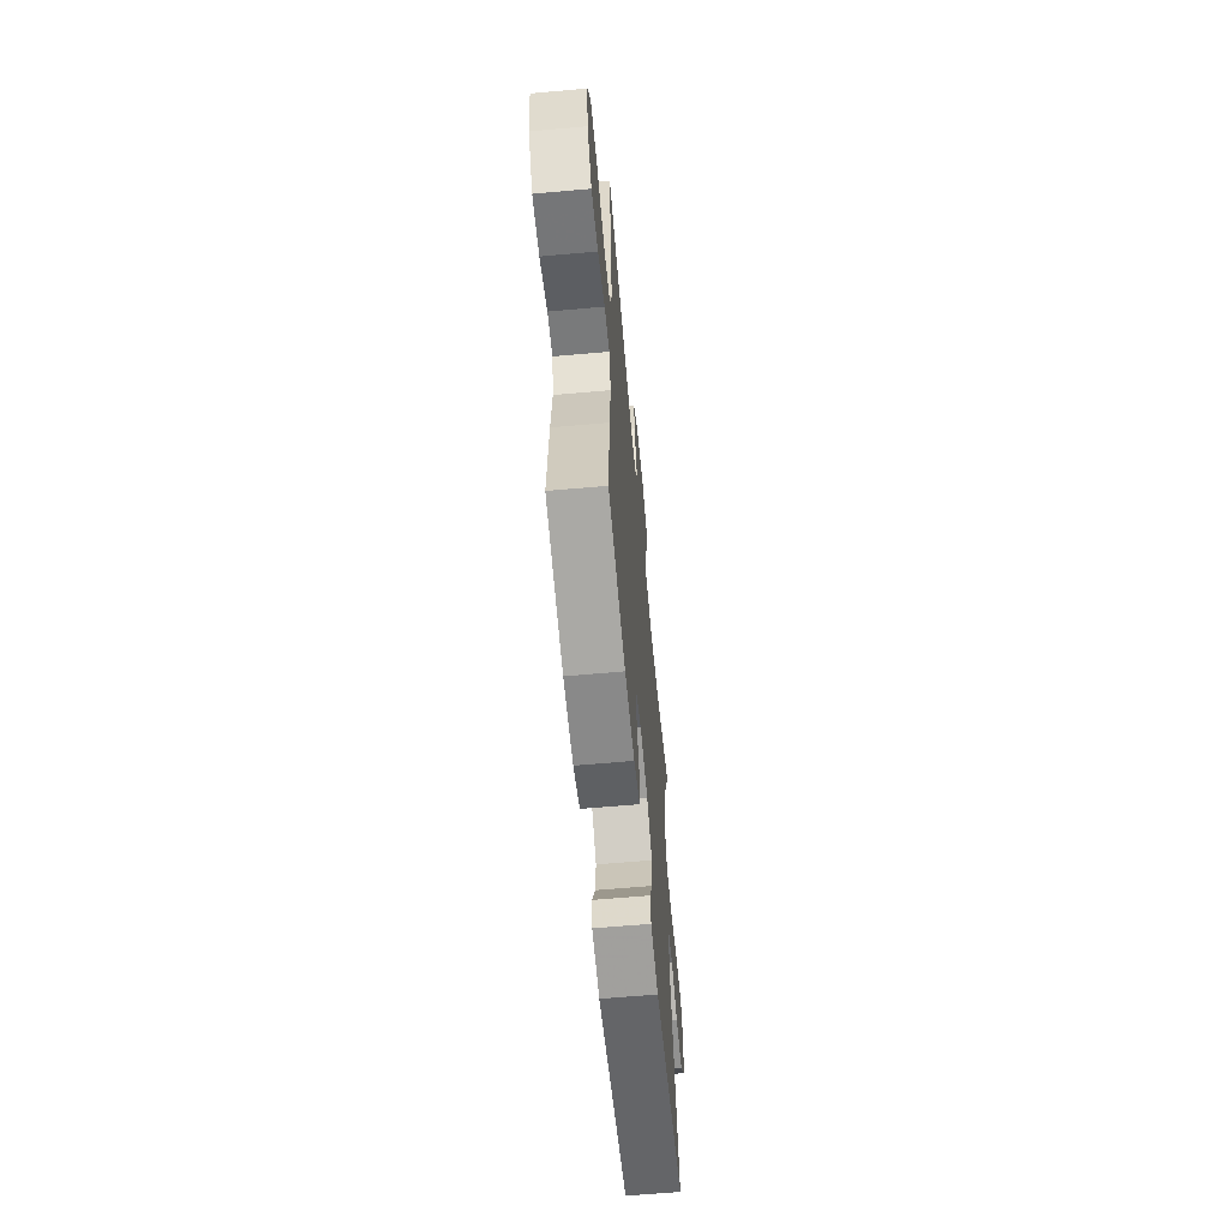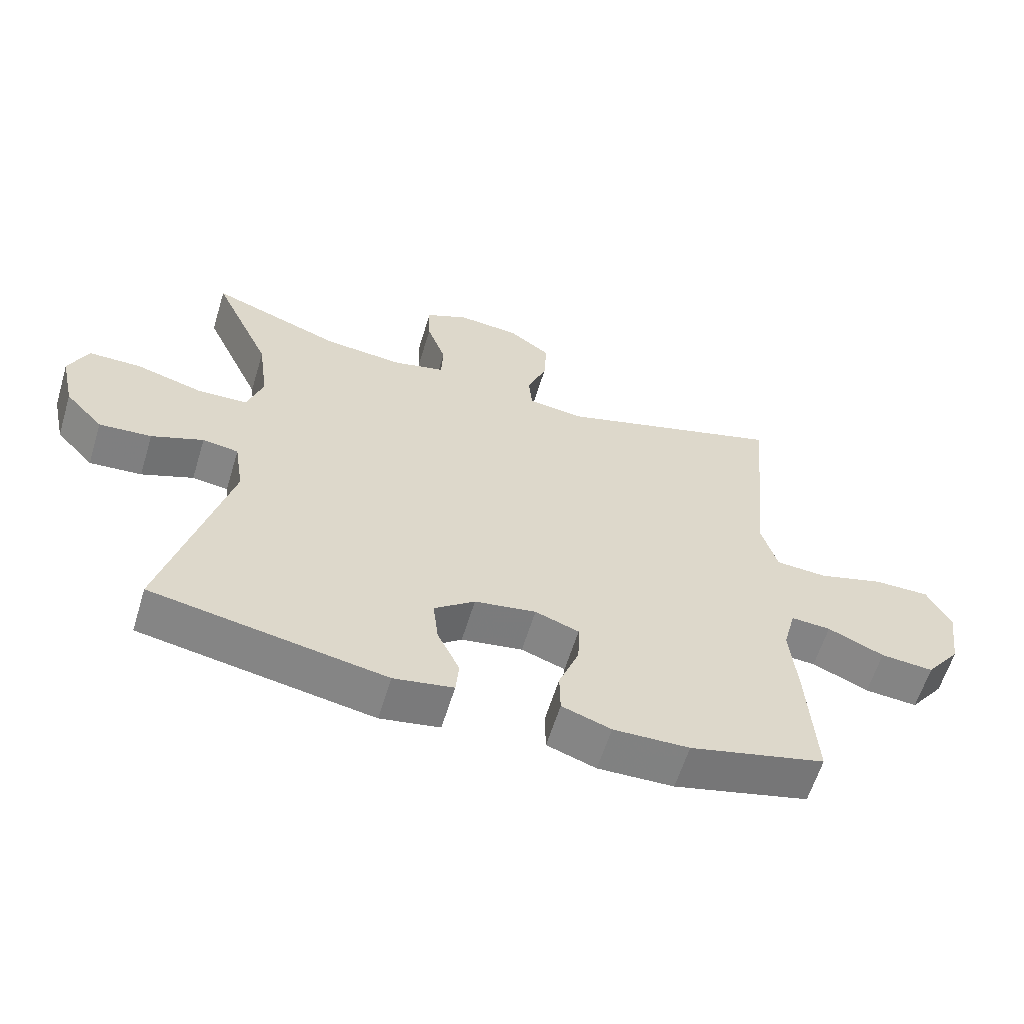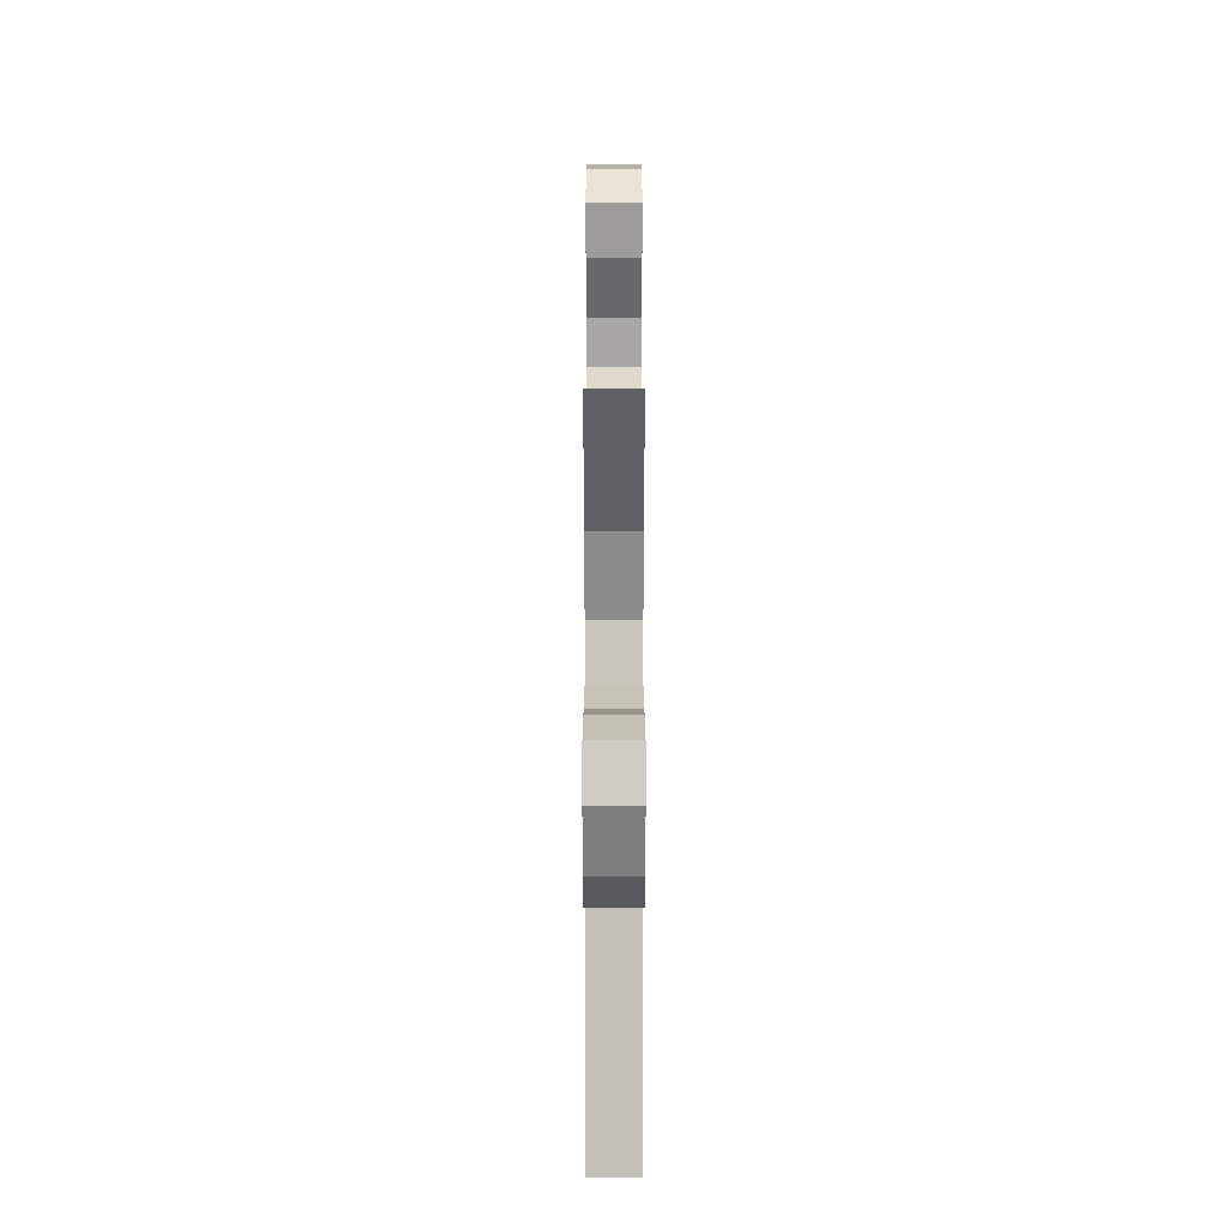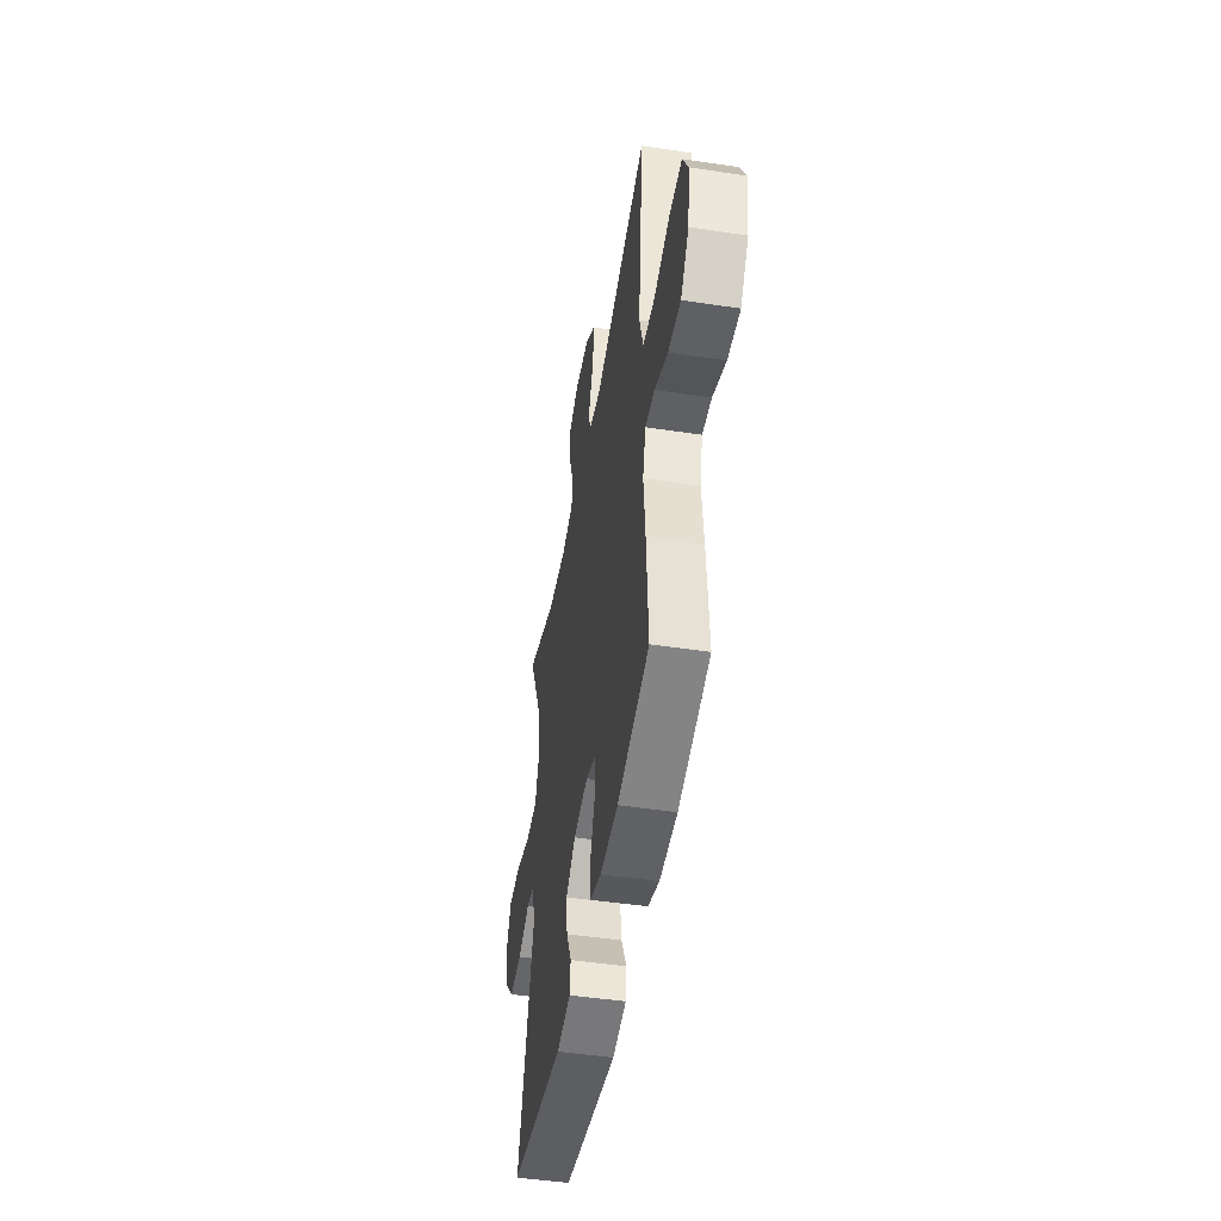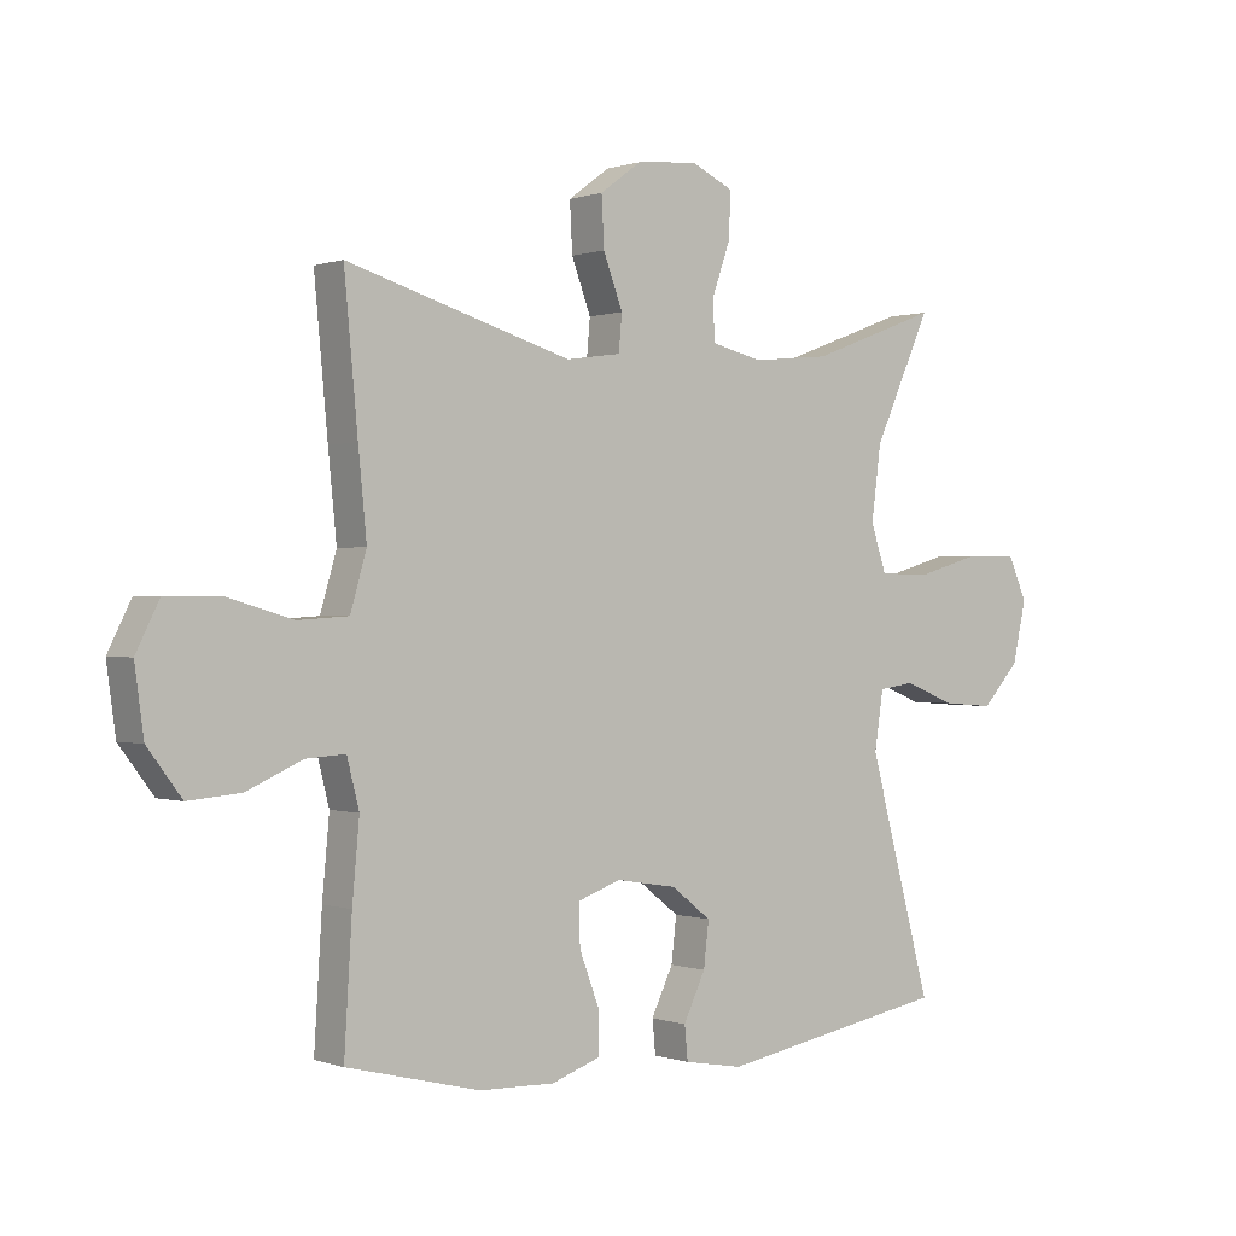
<metadata>
{"format":"obj","ext":"obj","renderer":"f3d","projection":"perspective","resolution":1024,"background":"white","views":[{"elev":-61.7,"azim":95.2,"up":"+Z"},{"elev":-60.6,"azim":-16.9,"up":"+Z"},{"elev":18.2,"azim":-90.0,"up":"+Z"},{"elev":-47.5,"azim":80.3,"up":"+Z"},{"elev":0.2,"azim":141.9,"up":"+Z"}]}
</metadata>
<code>
v 0.5 0.07 -0.5
v 0.293 0.07 -0.551
v 0.177 0.07 -0.554
v 0.102 0.07 -0.528
v 0.101 0.07 -0.463
v 0.132 0.07 -0.382
v 0.134 0.07 -0.318
v 0.067 0.07 -0.294
v -0.027 0.07 -0.309
v -0.089 0.07 -0.357
v -0.081 0.07 -0.426
v -0.047 0.07 -0.497
v -0.052 0.07 -0.549
v -0.143 0.07 -0.565
v -0.5 0.07 -0.5
v -0.402 0.07 -0.138
v -0.416 0.07 -0.048
v -0.471 0.07 -0.04
v -0.55 0.07 -0.071
v -0.63 0.07 -0.077
v -0.688 0.07 -0.014
v -0.709 0.07 0.08
v -0.68 0.07 0.146
v -0.599 0.07 0.146
v -0.498 0.07 0.117
v -0.42 0.07 0.119
v -0.396 0.07 0.192
v -0.411 0.07 0.306
v -0.5 0.07 0.5
v -0.3 0.07 0.425
v -0.179 0.07 0.413
v -0.1 0.07 0.432
v -0.097 0.07 0.494
v -0.126 0.07 0.576
v -0.128 0.07 0.645
v -0.063 0.07 0.676
v 0.032 0.07 0.667
v 0.096 0.07 0.62
v 0.092 0.07 0.544
v 0.062 0.07 0.464
v 0.067 0.07 0.408
v 0.152 0.07 0.396
v 0.5 0.07 0.5
v 0.479 0.07 0.275
v 0.466 0.07 0.145
v 0.491 0.07 0.059
v 0.569 0.07 0.054
v 0.67 0.07 0.083
v 0.755 0.07 0.083
v 0.791 0.07 0.011
v 0.777 0.07 -0.091
v 0.724 0.07 -0.161
v 0.643 0.07 -0.154
v 0.557 0.07 -0.116
v 0.496 0.07 -0.112
v 0.477 0.07 -0.186
v 0.488 0.07 -0.305
v 0.5 0 -0.5
v 0.293 0 -0.551
v 0.177 0 -0.554
v 0.102 0 -0.528
v 0.101 0 -0.463
v 0.132 0 -0.382
v 0.134 0 -0.318
v 0.067 0 -0.294
v -0.027 0 -0.309
v -0.089 0 -0.357
v -0.081 0 -0.426
v -0.047 0 -0.497
v -0.052 0 -0.549
v -0.143 0 -0.565
v -0.5 0 -0.5
v -0.402 0 -0.138
v -0.416 0 -0.048
v -0.471 0 -0.04
v -0.55 0 -0.071
v -0.63 0 -0.077
v -0.688 0 -0.014
v -0.709 0 0.08
v -0.68 0 0.146
v -0.599 0 0.146
v -0.498 0 0.117
v -0.42 0 0.119
v -0.396 0 0.192
v -0.411 0 0.306
v -0.5 0 0.5
v -0.3 0 0.425
v -0.179 0 0.413
v -0.1 0 0.432
v -0.097 0 0.494
v -0.126 0 0.576
v -0.128 0 0.645
v -0.063 0 0.676
v 0.032 0 0.667
v 0.096 0 0.62
v 0.092 0 0.544
v 0.062 0 0.464
v 0.067 0 0.408
v 0.152 0 0.396
v 0.5 0 0.5
v 0.479 0 0.275
v 0.466 0 0.145
v 0.491 0 0.059
v 0.569 0 0.054
v 0.67 0 0.083
v 0.755 0 0.083
v 0.791 0 0.011
v 0.777 0 -0.091
v 0.724 0 -0.161
v 0.643 0 -0.154
v 0.557 0 -0.116
v 0.496 0 -0.112
v 0.477 0 -0.186
v 0.488 0 -0.305
f 4 5 6
f 3 4 6
f 2 3 6
f 1 2 6
f 57 1 6
f 56 57 6
f 55 56 6 7
f 52 53 54
f 51 52 54
f 50 51 54
f 49 50 54
f 48 49 54
f 47 48 54
f 46 47 54 55
f 55 7 8
f 46 55 8
f 45 46 8
f 45 8 9
f 44 45 9
f 43 44 9
f 42 43 9
f 38 39 40
f 37 38 40
f 36 37 40
f 35 36 40
f 34 35 40
f 33 34 40
f 32 33 40 41
f 31 32 41
f 28 29 30
f 27 28 30 31
f 42 9 10
f 41 42 10
f 31 41 10
f 27 31 10
f 26 27 10
f 23 24 25
f 22 23 25
f 21 22 25
f 20 21 25
f 19 20 25
f 18 19 25
f 14 15 16
f 13 14 16
f 12 13 16
f 11 12 16
f 11 16 17
f 10 11 17
f 26 10 17
f 17 18 25 26
f 63 62 61
f 63 61 60
f 63 60 59
f 63 59 58
f 63 58 114
f 63 114 113
f 64 63 113 112
f 111 110 109
f 111 109 108
f 111 108 107
f 111 107 106
f 111 106 105
f 111 105 104
f 112 111 104 103
f 65 64 112
f 65 112 103
f 65 103 102
f 66 65 102
f 66 102 101
f 66 101 100
f 66 100 99
f 97 96 95
f 97 95 94
f 97 94 93
f 97 93 92
f 97 92 91
f 97 91 90
f 98 97 90 89
f 98 89 88
f 87 86 85
f 88 87 85 84
f 67 66 99
f 67 99 98
f 67 98 88
f 67 88 84
f 67 84 83
f 82 81 80
f 82 80 79
f 82 79 78
f 82 78 77
f 82 77 76
f 82 76 75
f 73 72 71
f 73 71 70
f 73 70 69
f 73 69 68
f 74 73 68
f 74 68 67
f 74 67 83
f 83 82 75 74
f 1 58 59 2
f 2 59 60 3
f 3 60 61 4
f 4 61 62 5
f 5 62 63 6
f 6 63 64 7
f 7 64 65 8
f 8 65 66 9
f 9 66 67 10
f 10 67 68 11
f 11 68 69 12
f 12 69 70 13
f 13 70 71 14
f 14 71 72 15
f 15 72 73 16
f 16 73 74 17
f 17 74 75 18
f 18 75 76 19
f 19 76 77 20
f 20 77 78 21
f 21 78 79 22
f 22 79 80 23
f 23 80 81 24
f 24 81 82 25
f 25 82 83 26
f 26 83 84 27
f 27 84 85 28
f 28 85 86 29
f 29 86 87 30
f 30 87 88 31
f 31 88 89 32
f 32 89 90 33
f 33 90 91 34
f 34 91 92 35
f 35 92 93 36
f 36 93 94 37
f 37 94 95 38
f 38 95 96 39
f 39 96 97 40
f 40 97 98 41
f 41 98 99 42
f 42 99 100 43
f 43 100 101 44
f 44 101 102 45
f 45 102 103 46
f 46 103 104 47
f 47 104 105 48
f 48 105 106 49
f 49 106 107 50
f 50 107 108 51
f 51 108 109 52
f 52 109 110 53
f 53 110 111 54
f 54 111 112 55
f 55 112 113 56
f 56 113 114 57
f 57 114 58 1

</code>
